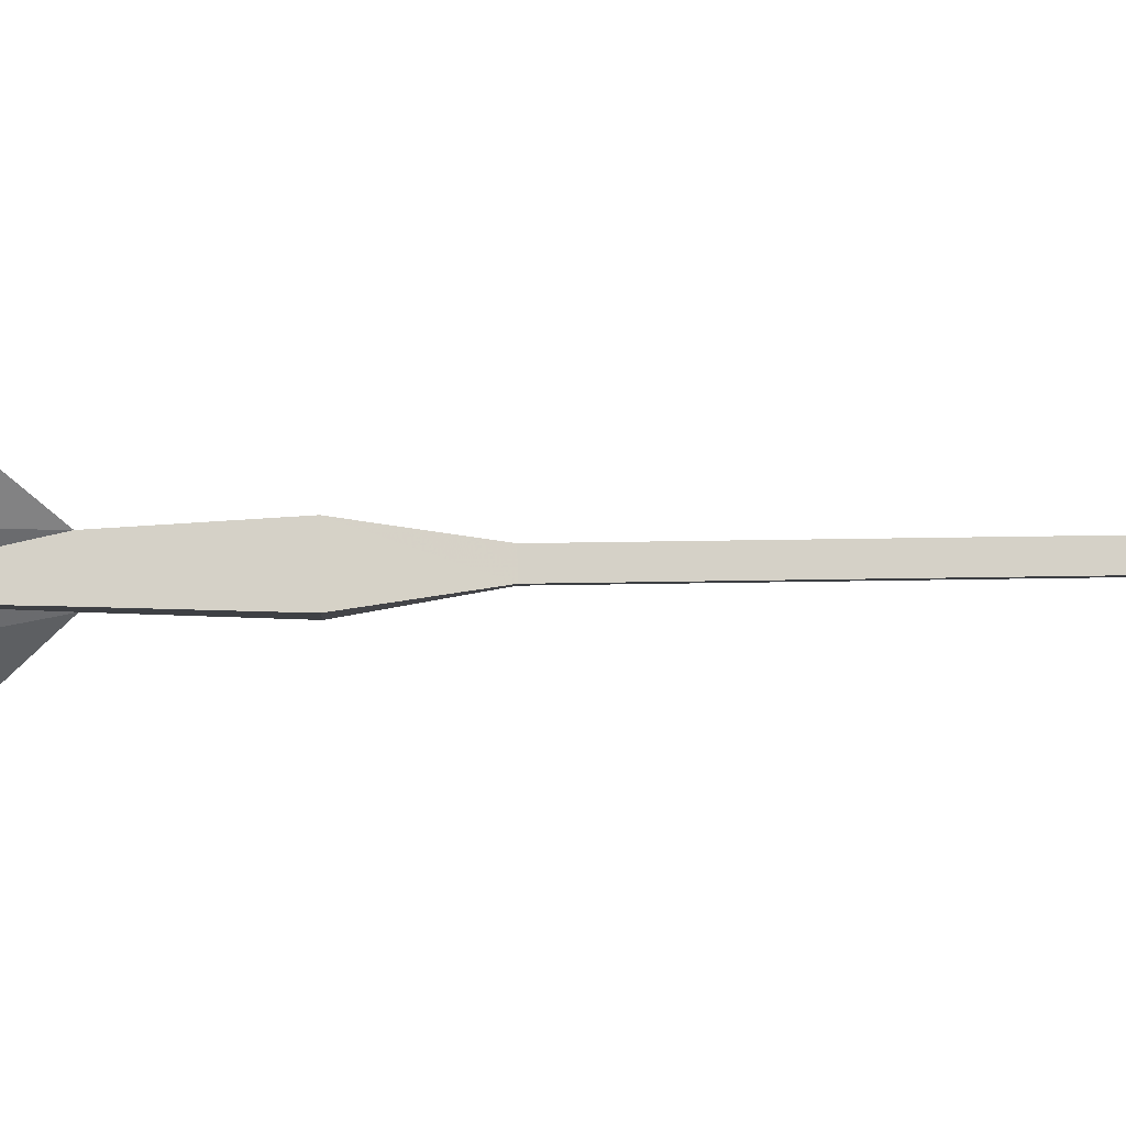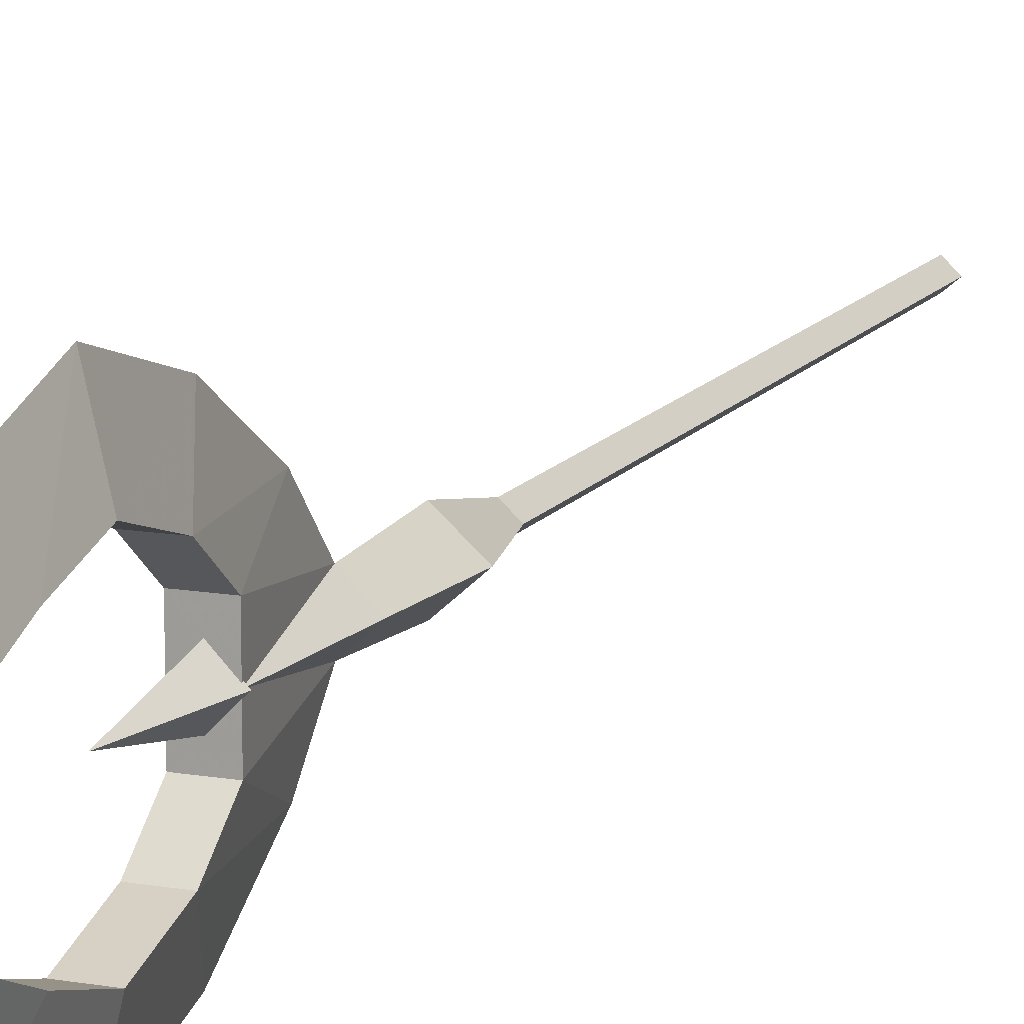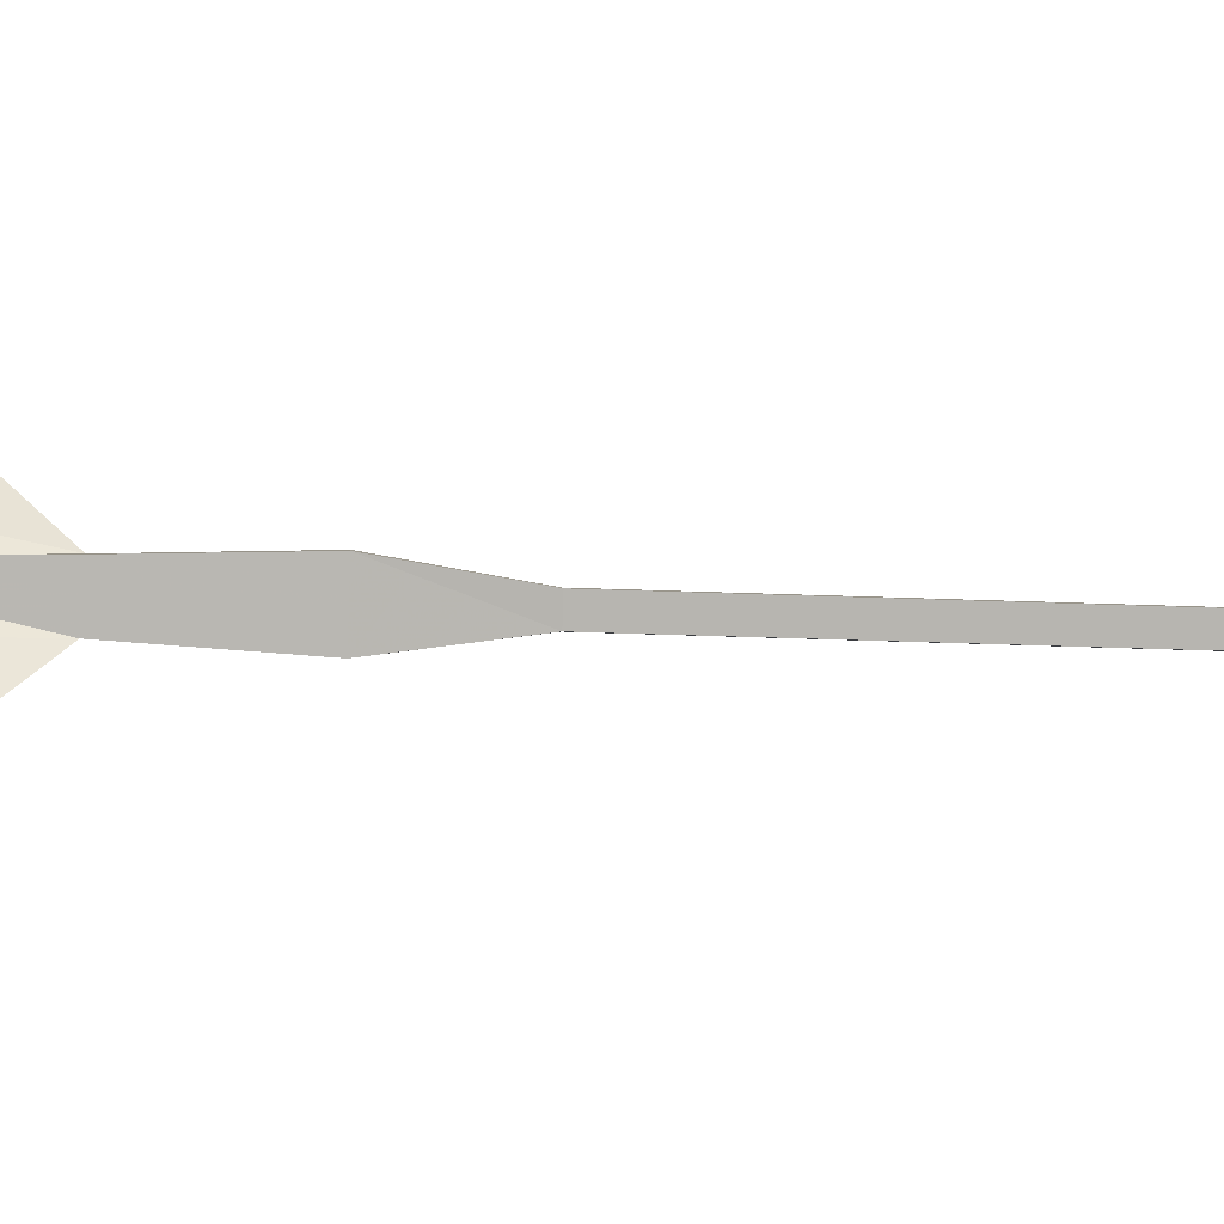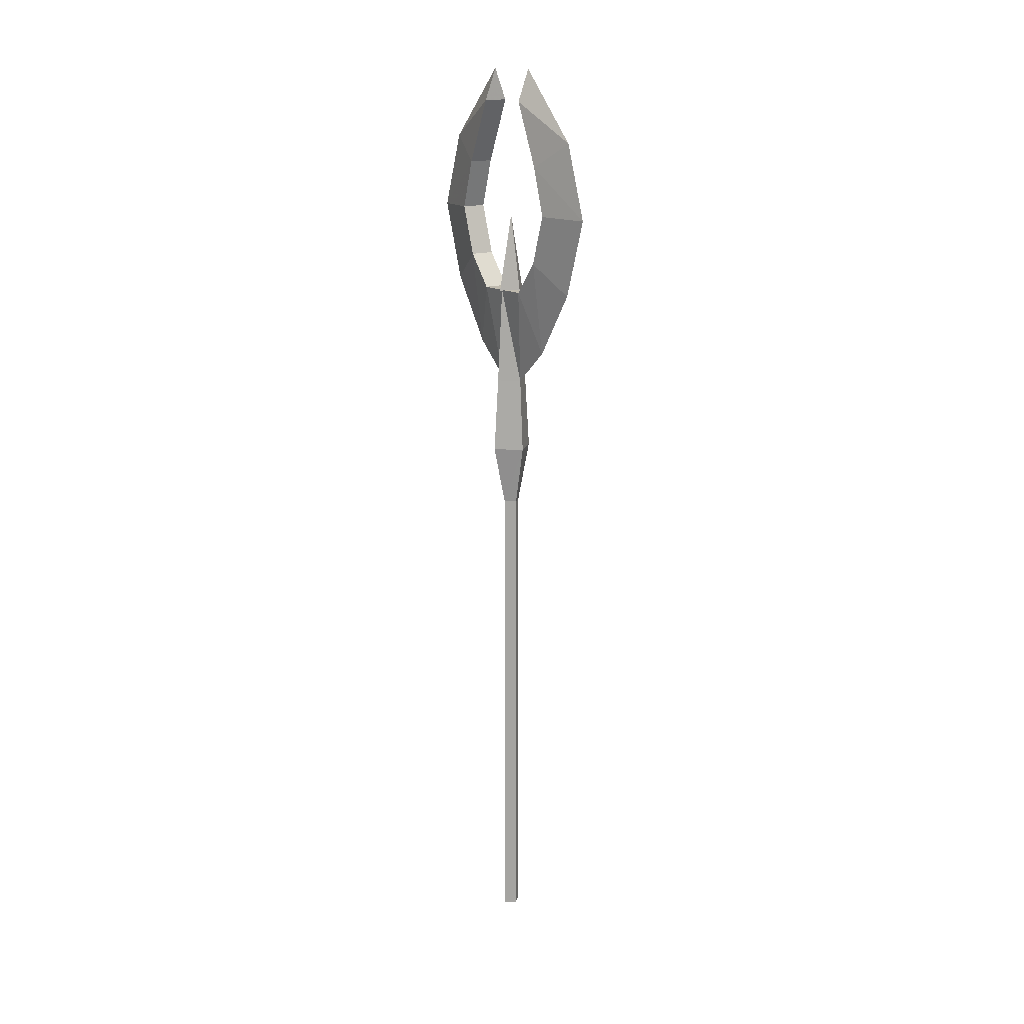
<metadata>
{"format":"obj","ext":"obj","renderer":"f3d","projection":"perspective","resolution":1024,"background":"white","views":[{"elev":37.1,"azim":-91.3,"up":"+Z"},{"elev":13.0,"azim":-158.0,"up":"+Z"},{"elev":-40.6,"azim":-92.6,"up":"+Z"},{"elev":15.7,"azim":-36.5,"up":"+Y"}]}
</metadata>
<code>
o longarm03
v -0.029 2.757 0.079
v 0.0347 2.757 0.079
v 0.0022 2.838 0.079
v -0.029 2.595 0.1465
v 0.0022 2.107 0.1428
v 0.0347 2.264 0.079
v 0.0347 2.264 0.0065
v 0.0022 2.272 0.2478
v -0.029 2.264 0.079
v 0.0022 2.019 0.0465
v -0.029 2.347 0.1428
v -0.029 2.264 0.0065
v 0.0347 2.347 0.1428
v 0.0022 2.47 0.309
v -0.029 2.472 0.1815
v 0.0347 2.472 0.1815
v 0.0022 2.658 0.2478
v 0.0347 2.595 0.1465
v 0.0347 2.264 -0.0647
v 0.0347 2.757 -0.0647
v -0.029 2.757 -0.0647
v 0.0022 2.838 -0.0647
v -0.029 2.595 -0.1322
v 0.0022 2.107 -0.1285
v 0.0022 2.272 -0.2335
v 0.0022 2.019 -0.0335
v -0.029 2.264 -0.0647
v -0.029 2.347 -0.1285
v -0.0428 2.019 0.0065
v 0.0347 2.347 -0.1285
v 0.0022 2.47 -0.2947
v -0.029 2.472 -0.1672
v 0.0347 2.472 -0.1672
v 0.0022 2.658 -0.2335
v 0.0347 2.595 -0.1322
v 0.0485 2.019 0.0065
v 0.0022 1.829 0.0578
v 0.0622 1.829 0.0065
v 0.0022 1.677 0.0278
v 0.026 1.677 0.0065
v 0.0022 1.829 -0.0447
v 0.0022 1.677 -0.0135
v -0.0553 1.829 0.0065
v -0.0215 1.677 0.0065
v 0.0022 0.4445 0.0278
v 0.026 1.197 0.0065
v 0.0022 1.197 0.0278
v 0.026 0.4445 0.0065
v -0.0215 0.4445 0.0065
v -0.0215 1.197 0.0065
v 0.0022 0.4445 -0.0135
v 0.0022 1.197 -0.0135
v 0.0397 2.261 0.0053
v 0.0022 2.462 0.0053
v 0.0022 2.261 0.044
v 0.0022 2.261 -0.0335
v -0.0353 2.261 0.0053
f 1 3 2
f 2 4 1
f 5 7 6
f 6 8 5
f 9 10 5
f 5 11 9
f 9 12 10
f 8 6 13
f 13 14 8
f 11 5 8
f 8 15 11
f 14 13 16
f 16 17 14
f 15 8 14
f 14 4 15
f 17 16 18
f 18 3 17
f 4 14 17
f 17 1 4
f 18 2 3
f 17 3 1
f 4 2 18
f 18 15 4
f 15 18 16
f 16 11 15
f 11 16 13
f 13 9 11
f 9 13 6
f 6 12 9
f 12 6 7
f 7 19 12
f 20 22 21
f 21 23 20
f 19 7 24
f 24 25 19
f 24 7 26
f 24 26 27
f 27 28 24
f 12 27 26
f 26 29 12
f 10 12 29
f 30 19 25
f 25 31 30
f 25 24 28
f 28 32 25
f 33 30 31
f 31 34 33
f 31 25 32
f 32 23 31
f 35 33 34
f 34 22 35
f 34 31 23
f 23 21 34
f 35 22 20
f 34 21 22
f 35 20 23
f 23 32 35
f 33 35 32
f 32 28 33
f 30 33 28
f 28 27 30
f 19 30 27
f 27 12 19
f 7 36 26
f 36 7 10
f 5 10 7
f 37 36 10
f 36 37 38
f 39 38 37
f 38 39 40
f 38 26 36
f 26 38 41
f 40 41 38
f 41 40 42
f 43 10 29
f 10 43 37
f 44 37 43
f 37 44 39
f 41 29 26
f 29 41 43
f 42 43 41
f 43 42 44
f 45 46 47
f 46 45 48
f 49 47 50
f 47 49 45
f 51 45 49
f 45 51 48
f 52 48 51
f 48 52 46
f 51 50 52
f 50 51 49
f 53 54 55
f 54 53 56
f 56 57 54
f 55 56 53
f 56 55 57
f 54 57 55
f 46 42 40
f 40 47 46
f 42 46 52
f 52 44 42
f 47 40 39
f 39 50 47
f 50 39 44
f 44 52 50

</code>
